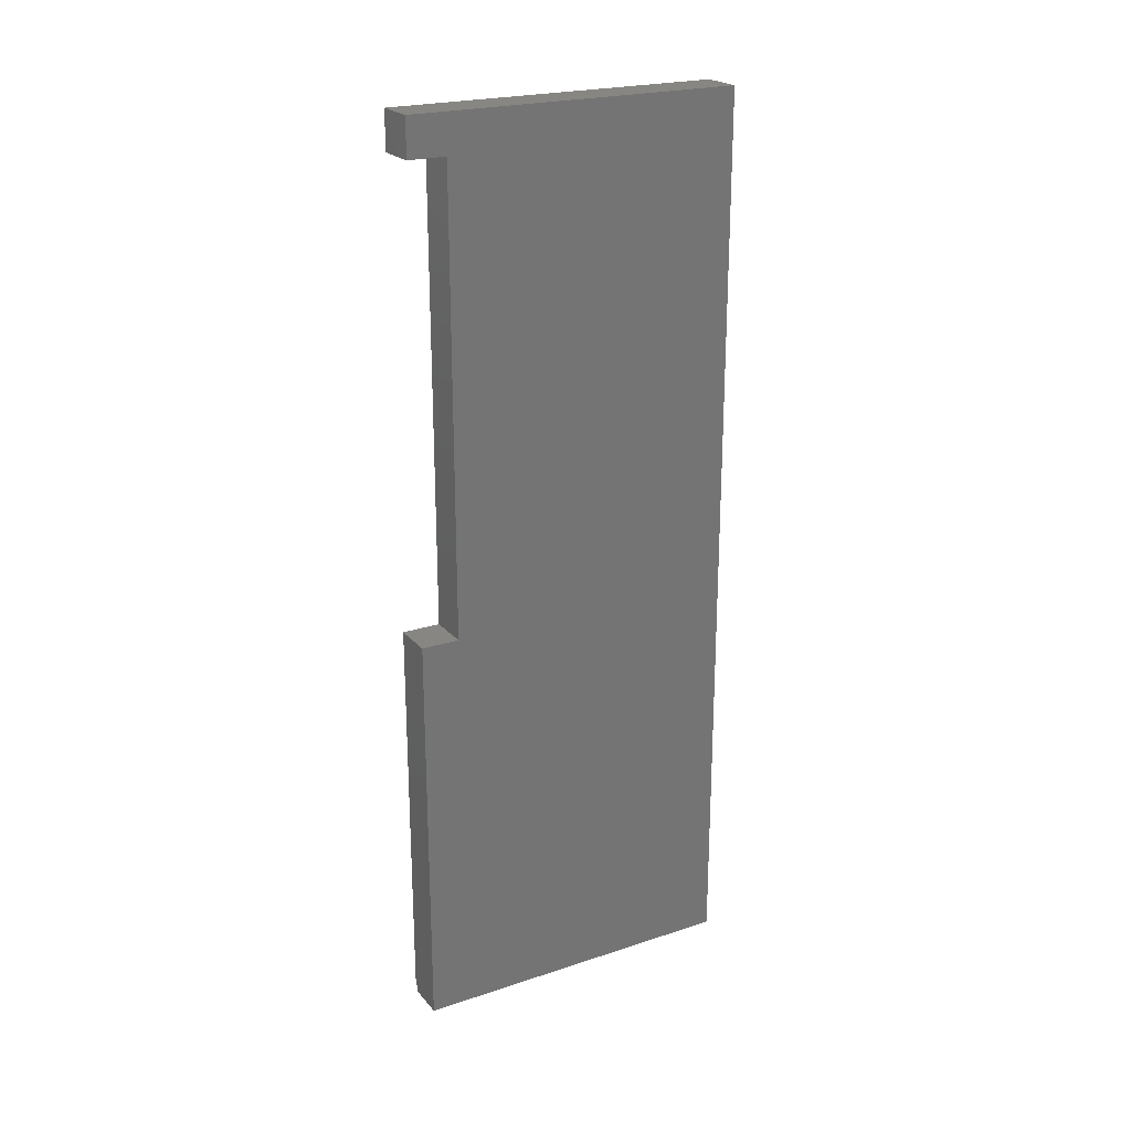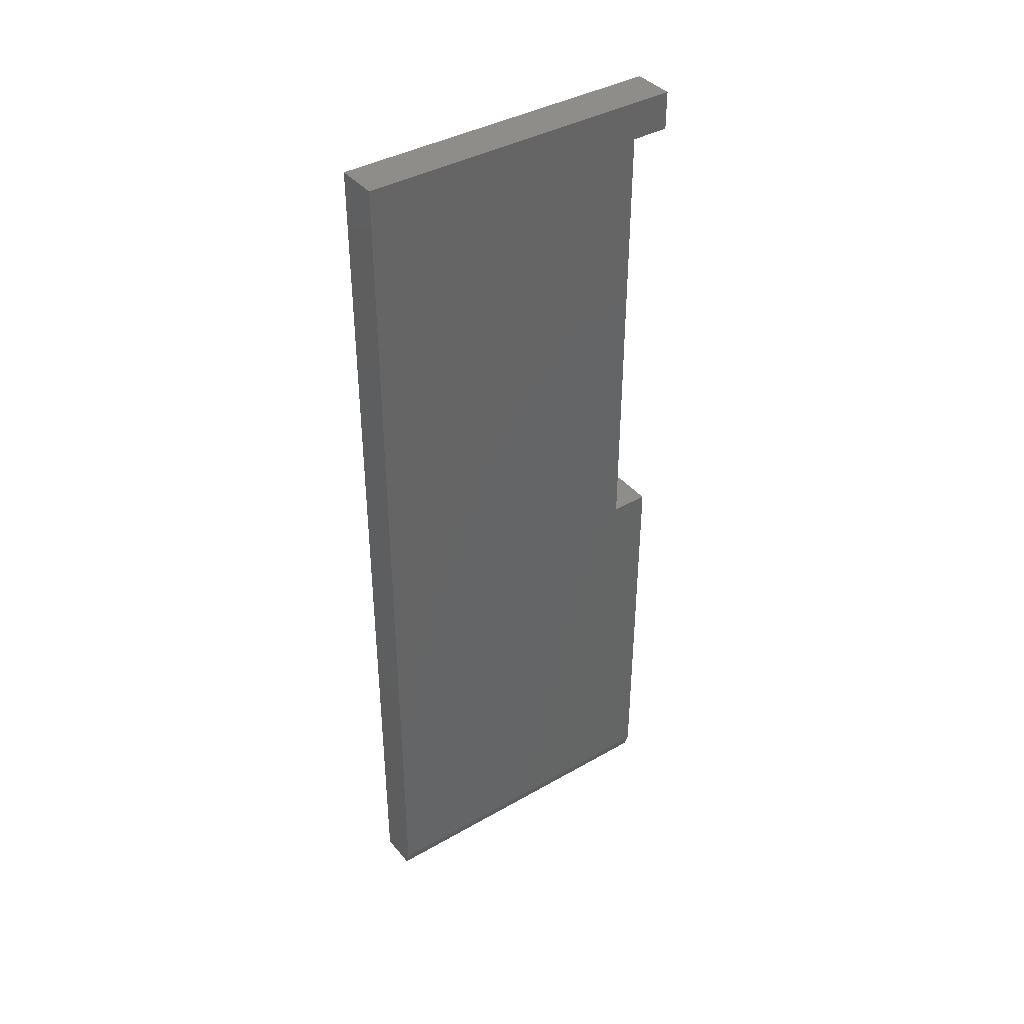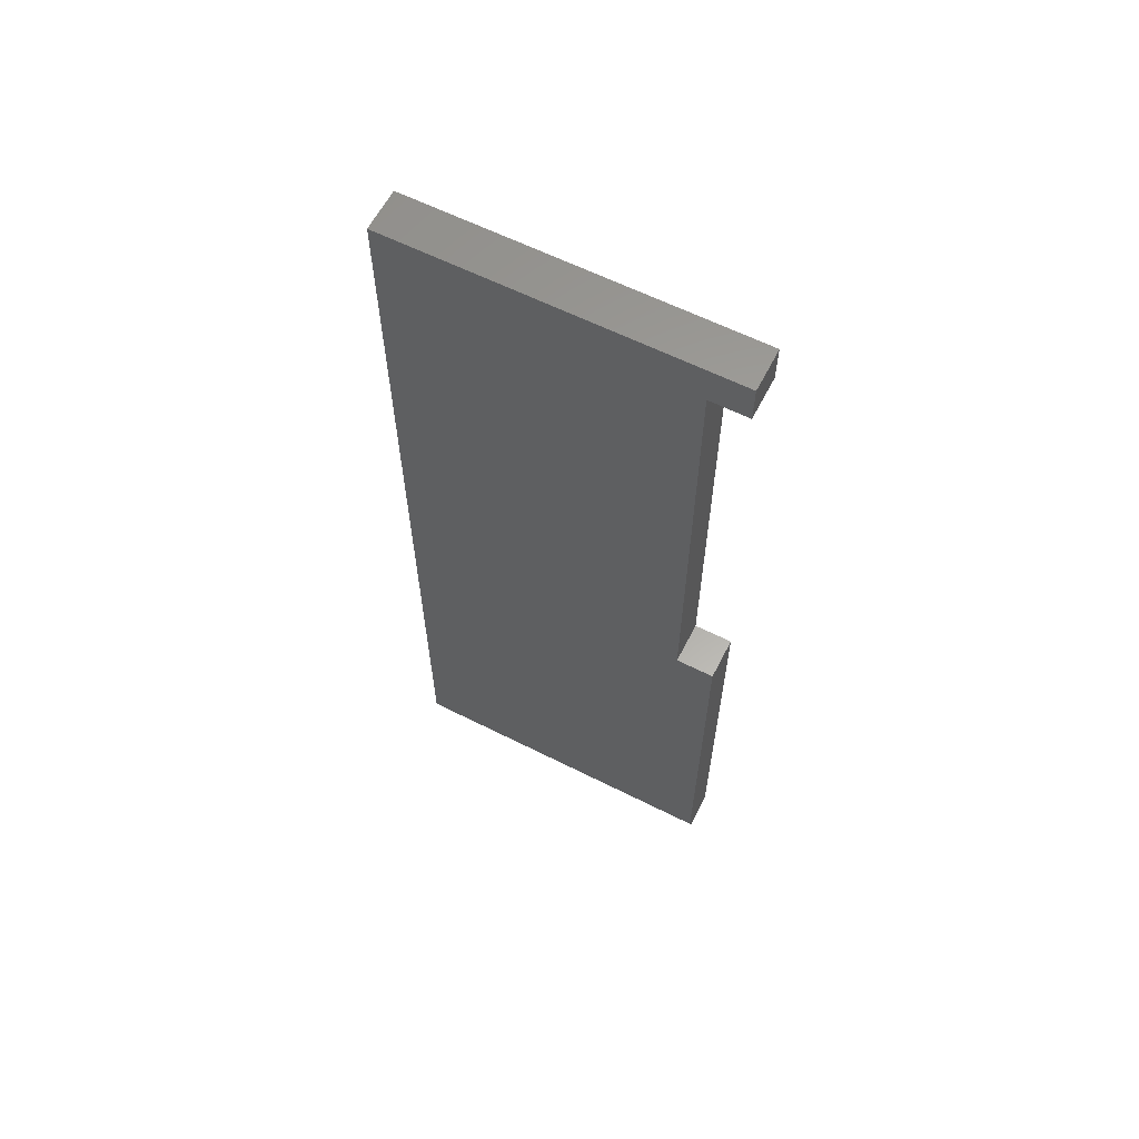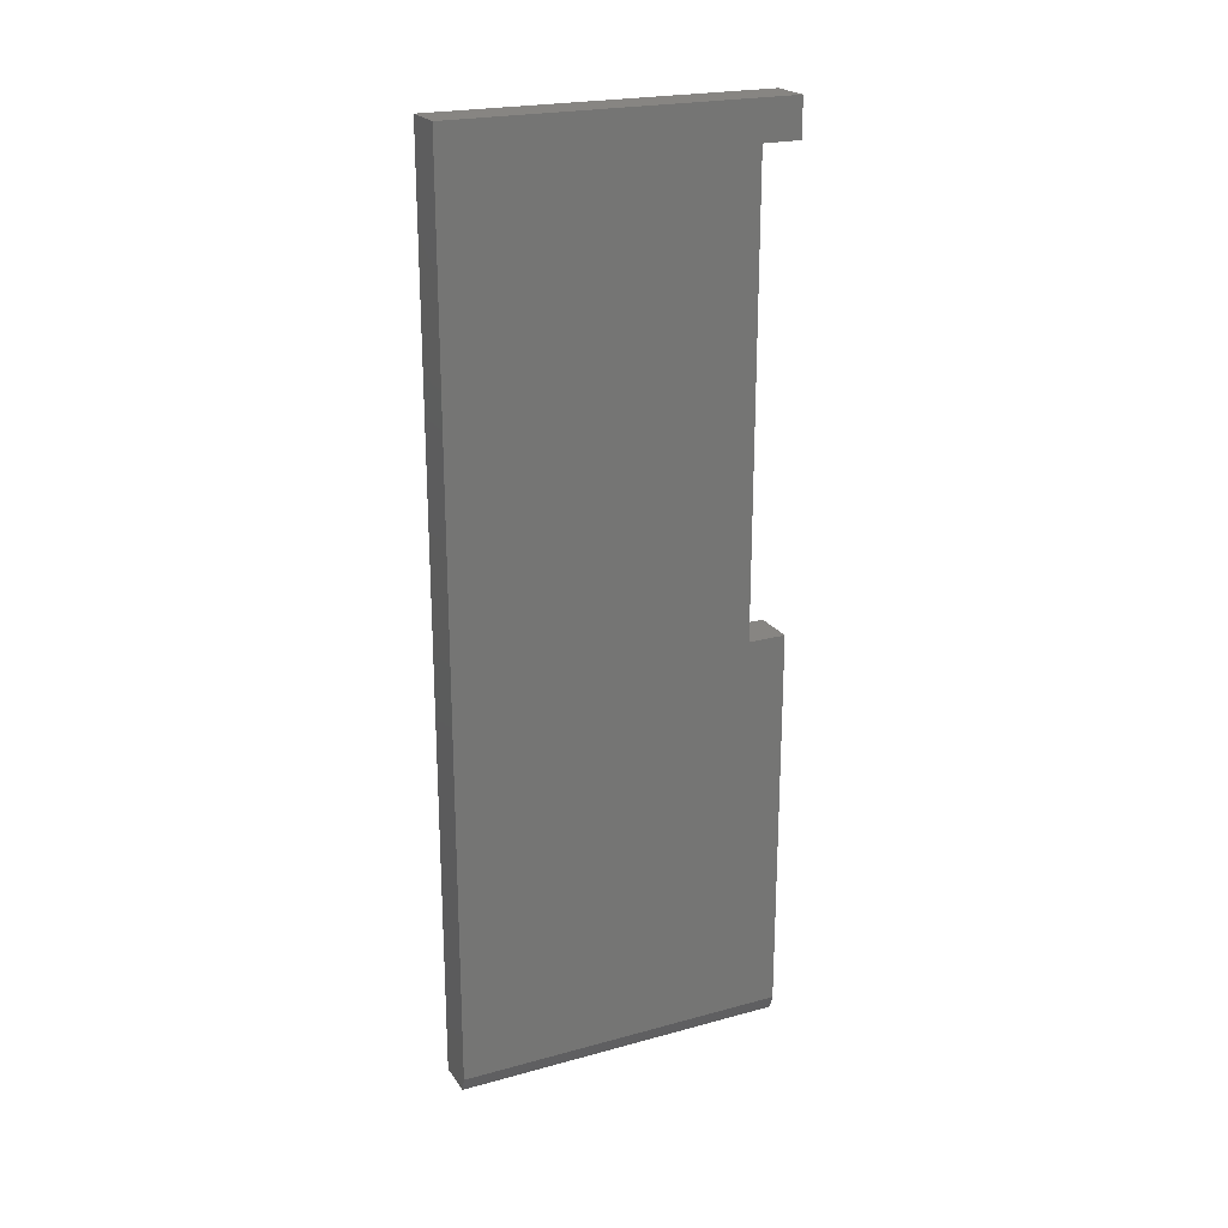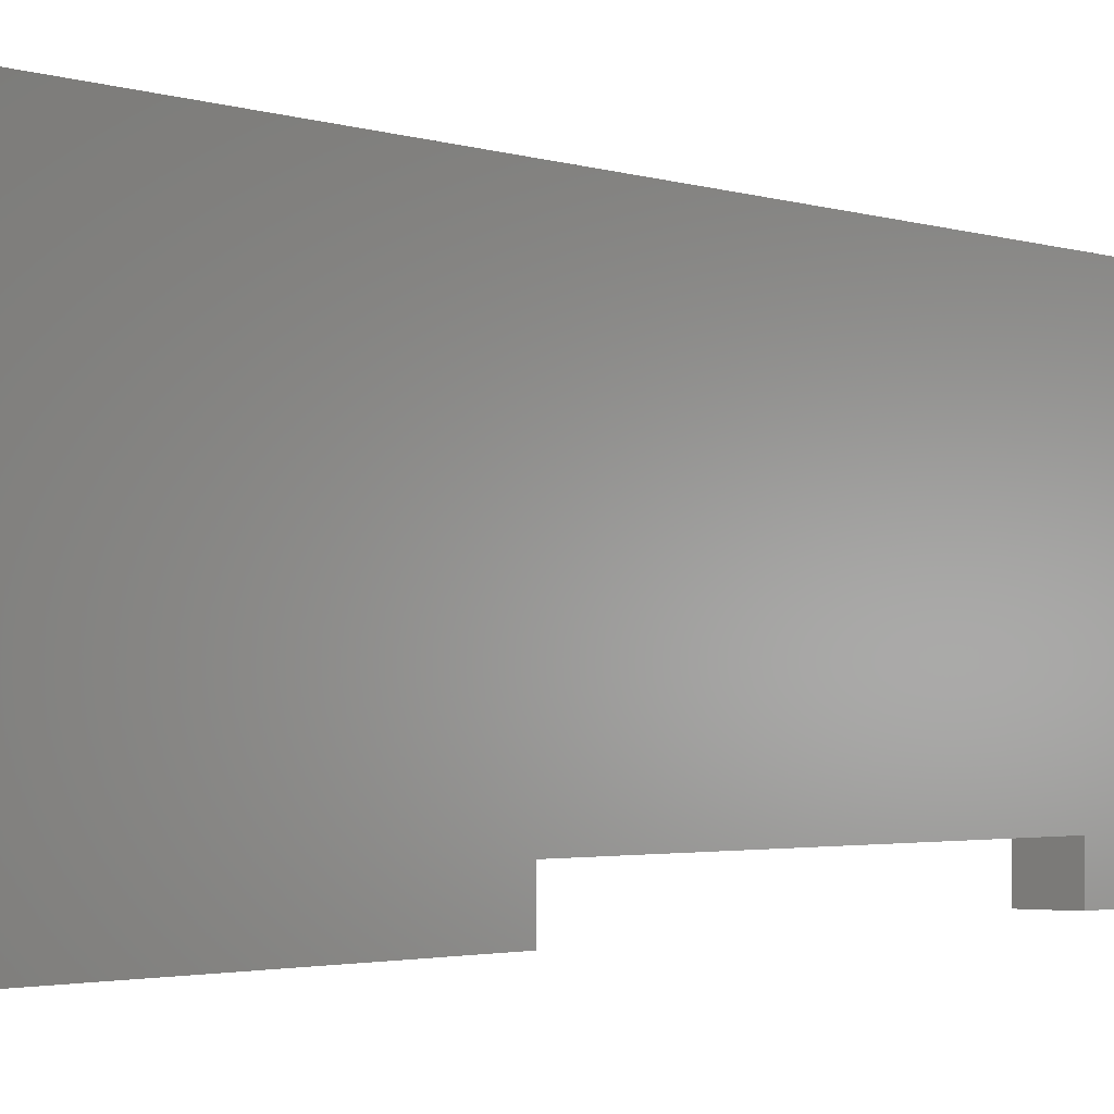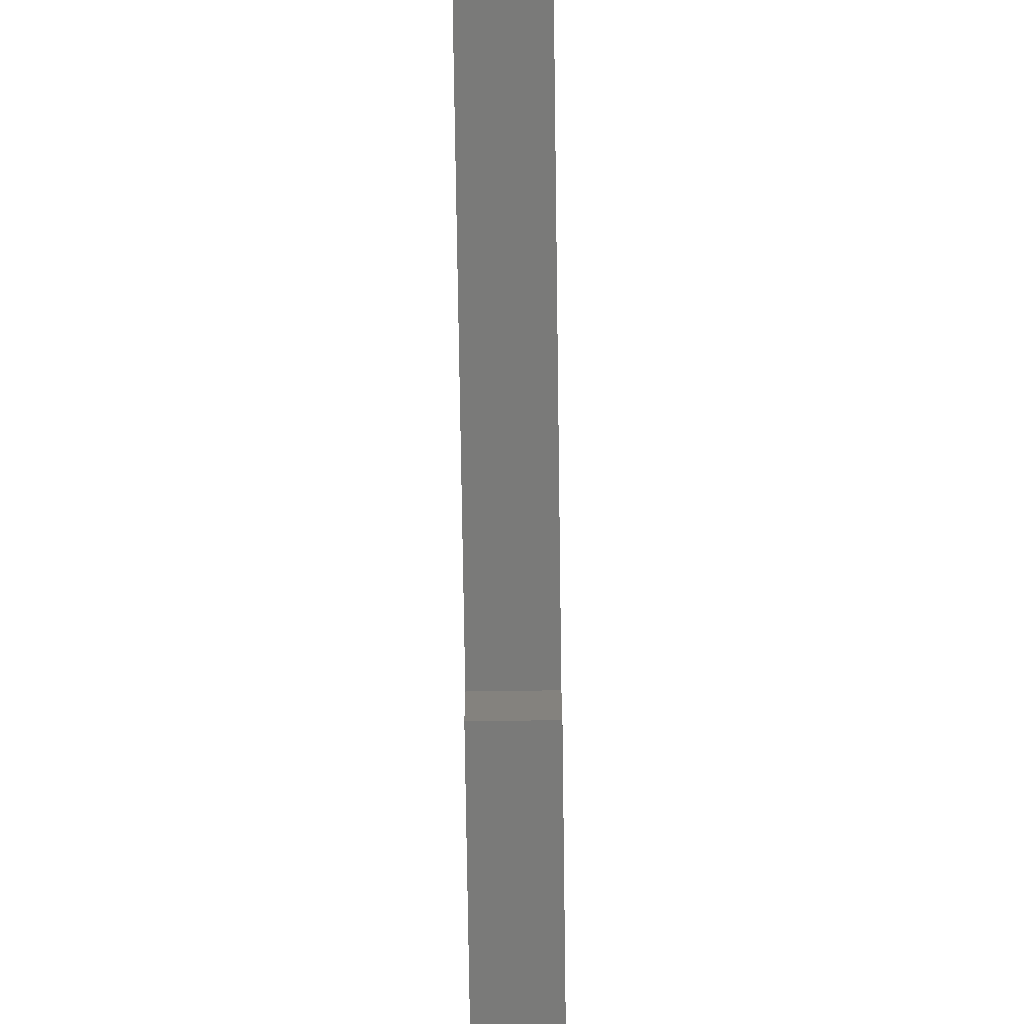
<metadata>
{"format":"stl","ext":"stl","renderer":"f3d","projection":"perspective","resolution":1024,"background":"white","views":[{"elev":22.7,"azim":-119.4,"up":"+Y"},{"elev":39.4,"azim":54.6,"up":"+Y"},{"elev":61.5,"azim":117.1,"up":"+Y"},{"elev":22.3,"azim":64.7,"up":"+Y"},{"elev":-2.1,"azim":36.9,"up":"+Z"},{"elev":-72.8,"azim":-179.2,"up":"+Z"}]}
</metadata>
<code>
# stl→obj: 18 verts, 32 faces
v 0.07031 -0.7266 -0.2734
v 0.07031 -0.07105 -0.2734
v 0.07031 -0.7266 0.2792
v 0.07031 -0.07105 -0.2103
v 0.07031 0.75 0.2792
v 0.07031 0.6868 -0.2103
v 0.07031 0.75 -0.2734
v 0.07031 0.6868 -0.2734
v 0.0625 -0.75 0.2792
v -3.068e-17 -0.75 0.2792
v 0.0625 -0.75 -0.2734
v 0 -0.75 -0.2734
v -3.068e-17 0.75 0.2792
v 2.308e-33 -0.07105 -0.2734
v -3.506e-18 -0.07105 -0.2103
v -3.506e-18 0.6868 -0.2103
v 5.099e-33 0.75 -0.2734
v 4.884e-33 0.6868 -0.2734
f 1 2 3
f 3 2 4
f 3 4 5
f 5 4 6
f 5 6 7
f 7 6 8
f 9 10 11
f 11 10 12
f 5 13 3
f 3 13 10
f 3 10 9
f 14 2 12
f 12 2 1
f 12 1 11
f 1 3 11
f 11 3 9
f 10 14 12
f 14 10 15
f 15 10 13
f 15 13 16
f 16 13 17
f 16 17 18
f 7 17 5
f 5 17 13
f 8 18 7
f 7 18 17
f 16 18 6
f 6 18 8
f 4 15 6
f 6 15 16
f 14 15 2
f 2 15 4

</code>
